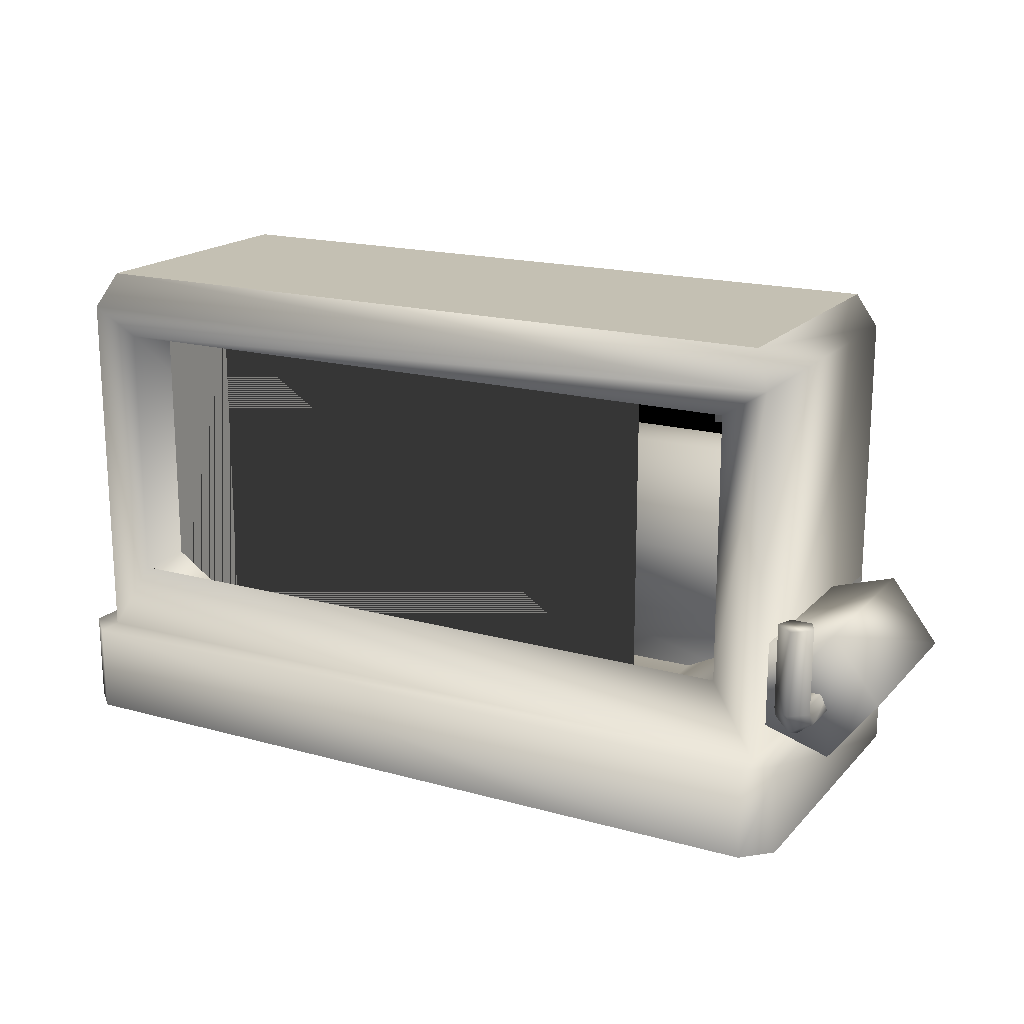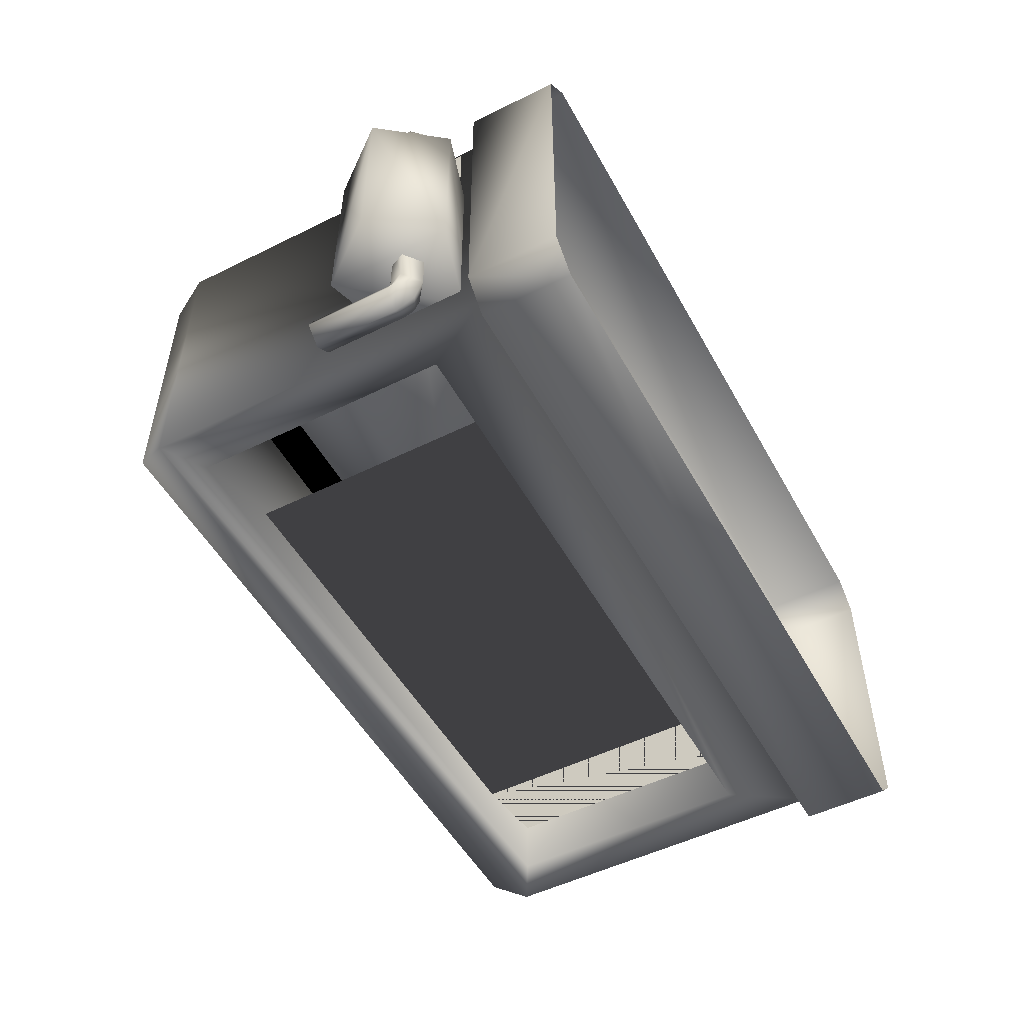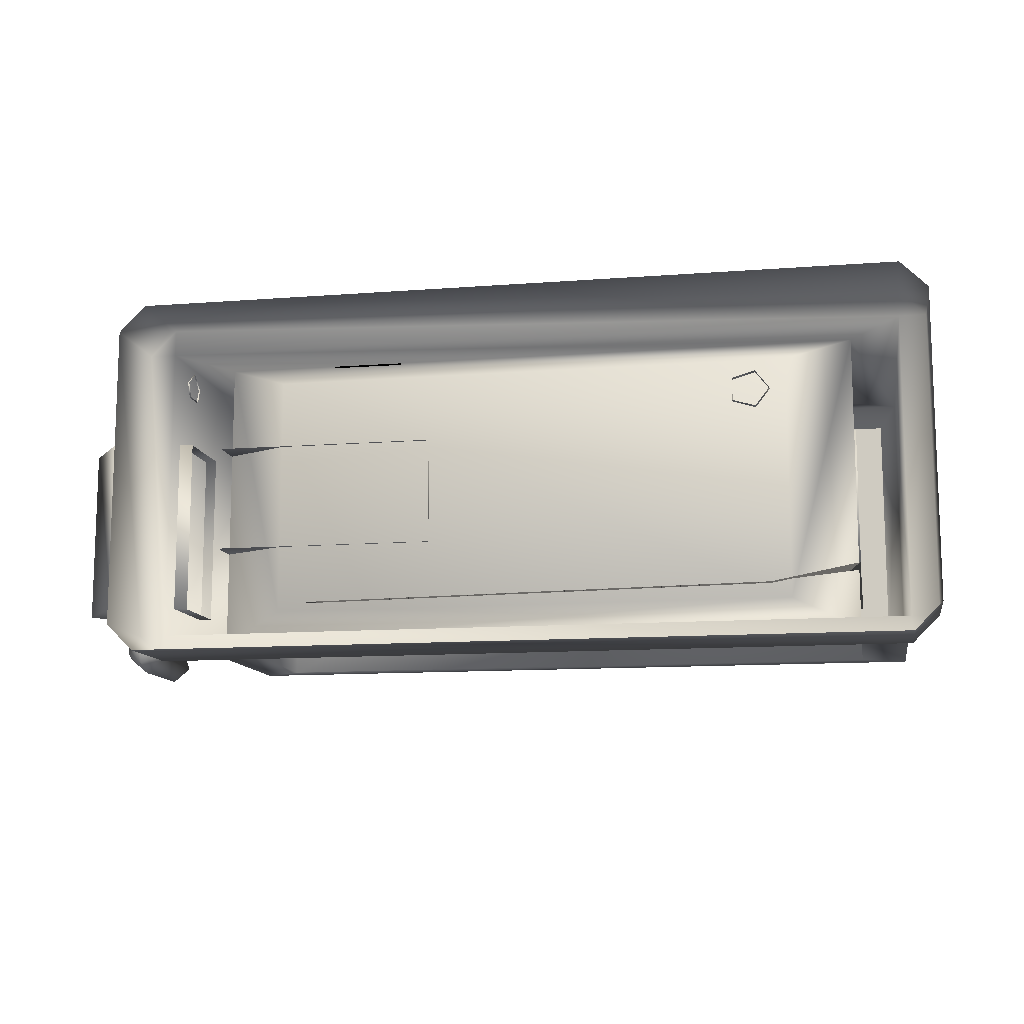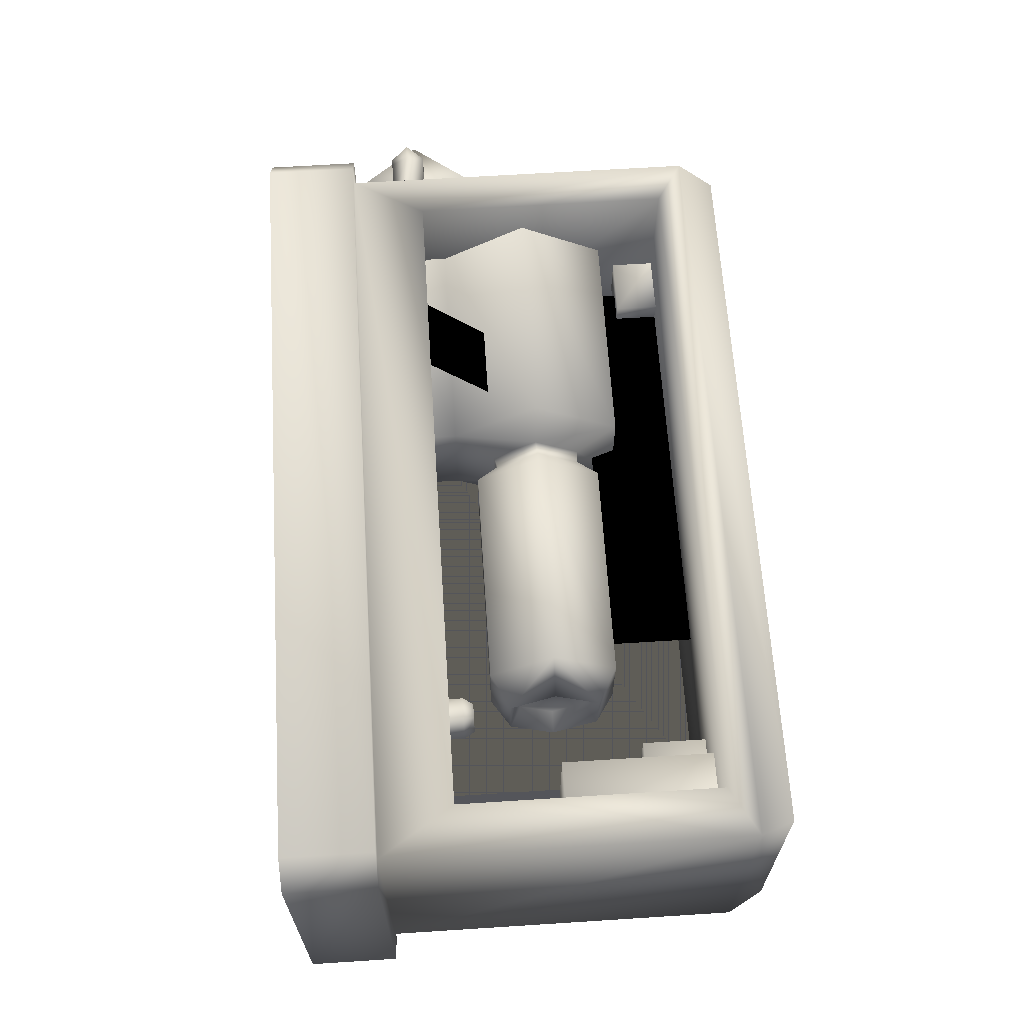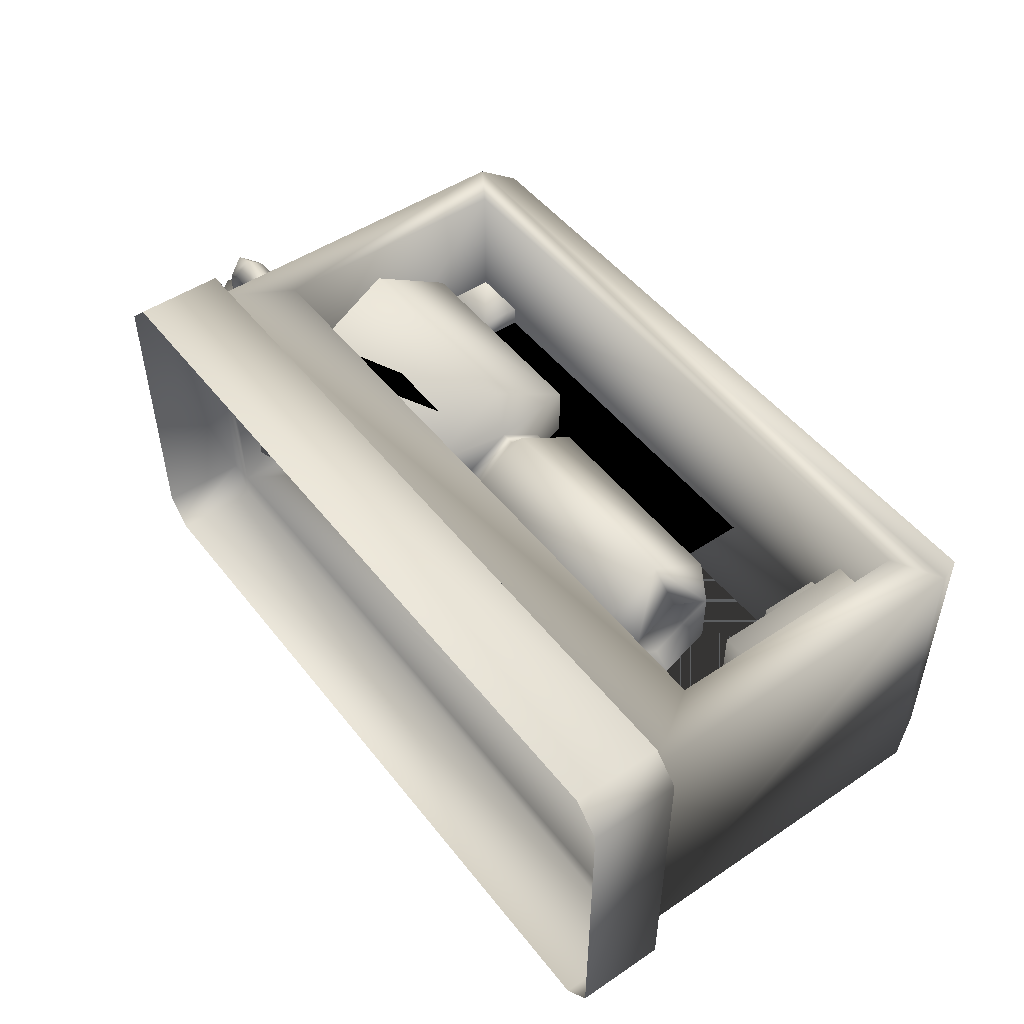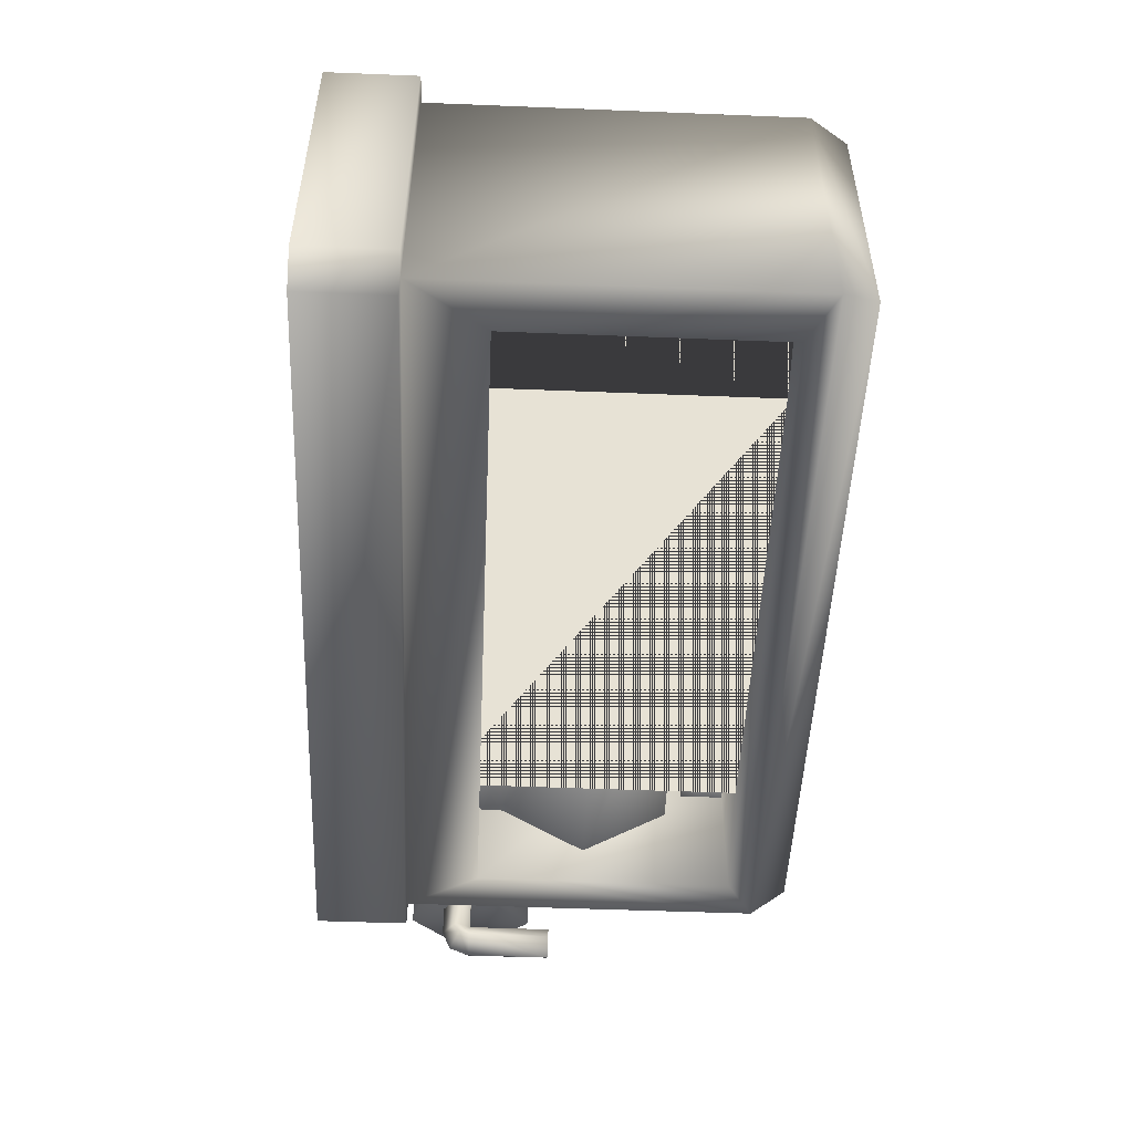
<metadata>
{"format":"obj","ext":"obj","renderer":"f3d","projection":"perspective","resolution":1024,"background":"white","views":[{"elev":18.0,"azim":-151.6,"up":"+Y"},{"elev":-51.2,"azim":-61.7,"up":"+Z"},{"elev":-11.7,"azim":10.5,"up":"+Z"},{"elev":64.6,"azim":86.3,"up":"+Z"},{"elev":49.4,"azim":53.5,"up":"+Z"},{"elev":-50.3,"azim":87.5,"up":"+Z"}]}
</metadata>
<code>
v 2.558 4.256 1.169
v 3.072 4.955 0.3513
v 2.558 5.265 0.5397
v 3.072 4.955 -0.5295
v 2.779 4.769 -0.4263
v 3.072 4.249 -0.9699
v 2.775 4.249 -0.7623
v 2.781 3.73 -0.4251
v 2.781 3.73 0.2469
v 2.779 4.769 0.2481
v 2.775 4.249 0.5841
v 3.072 4.249 0.7917
v 3.072 3.543 0.3513
v 3.072 3.543 -0.5295
v 2.558 3.248 -0.7179
v 2.558 4.256 -1.347
v 3.648 2.782 1.659
v 3.363 2.943 1.489
v 3.284 2.782 1.549
v 3.284 2.782 1.191
v 3.363 2.943 1.243
v 3.648 2.782 1.081
v 3.614 2.943 1.166
v 3.873 2.782 1.37
v 3.77 2.943 1.365
v 3.614 2.943 1.566
v 3.284 1.957 1.191
v 3.648 1.957 1.081
v 3.873 1.957 1.37
v 3.648 1.957 1.659
v 3.284 1.957 1.549
v -1.259 4.947 -0.4947
v -1.446 4.965 0.3633
v -1.259 4.947 0.3477
v -1.259 4.271 0.7689
v -1.446 4.249 0.8109
v -1.259 3.597 0.3477
v -1.446 3.533 0.3633
v -1.259 3.597 -0.4947
v -1.446 3.533 -0.5283
v -1.446 4.249 -0.9747
v -5.2 2.579 -2.418
v -4.166 2.066 -1.983
v 4.129 2.066 -1.983
v -4.166 2.066 1.857
v -5.2 2.579 2.264
v 4.129 2.066 1.857
v 5.168 2.579 2.264
v 5.168 2.579 -2.418
v 1.58 4.256 -1.347
v 0.218 4.256 -1.347
v -0.9364 3.248 -0.7179
v -0.9364 4.256 -1.347
v -1.259 4.271 -0.9159
v -0.9364 5.265 -0.7179
v -5.207 5.615 0.7773
v -5.207 4.263 1.62
v -1.665 5.615 0.7773
v -1.665 4.263 1.62
v -5.207 2.913 0.7773
v -1.665 2.913 0.7773
v -5.207 2.027 0.7773
v -1.665 2.027 0.7773
v -1.665 5.615 -0.9087
v -1.446 4.965 -0.5283
v 2.558 5.265 -0.7179
v 2.558 3.248 0.5397
v -5.853 7.005 2.264
v 5.658 7.541 2.007
v -5.596 7.541 2.007
v 5.914 7.005 2.264
v 5.168 6.586 2.264
v -5.2 6.586 2.264
v -5.853 1.449 2.264
v -5.853 7.005 -2.418
v -5.2 6.586 -2.418
v 5.168 6.586 -2.418
v 5.914 7.005 -2.418
v 5.914 1.431 -2.418
v -5.853 1.449 -2.418
v 5.914 1.431 -2.831
v 5.914 0.0534 -2.831
v -5.853 0.0534 -2.831
v 6.327 1.431 -2.418
v -5.853 1.449 -2.831
v -5.853 1.449 2.677
v -5.853 0.0534 2.677
v 5.914 1.431 2.677
v -6.266 0.0534 2.264
v -6.266 1.449 2.264
v 5.914 1.431 2.264
v -1.665 4.263 -1.751
v -5.207 4.263 -1.751
v -5.207 2.913 -0.9087
v -1.665 2.913 -0.9087
v -5.207 2.027 -0.9087
v -1.665 2.027 -0.9087
v -0.9364 4.256 1.169
v -0.9364 5.265 0.5397
v -0.9364 3.248 0.5397
v 0.2264 5.265 -0.7179
v 1.58 5.265 -0.7179
v 1.58 5.265 -1.347
v 0.2264 5.265 -1.347
v 5.658 7.541 -2.163
v -5.596 7.541 -2.163
v 6.327 1.431 2.264
v 6.327 0.0534 -2.418
v 6.327 0.0534 2.264
v 5.914 0.0534 2.677
v -6.266 1.449 -2.418
v -6.266 0.0534 -2.418
v 4.287 4.252 1.182
v 5.199 4.252 1.182
v 4.287 6.641 1.182
v 5.199 6.641 1.182
v 4.287 4.252 -1.445
v 4.287 6.641 -1.445
v 5.199 4.252 -1.445
v 5.199 6.641 -1.445
v 3.788 5.599 0.3561
v 4.743 5.599 0.3561
v 3.788 6.794 0.3561
v 4.743 6.794 0.3561
v 3.788 5.599 -0.5547
v 3.788 6.794 -0.5547
v 4.743 5.599 -0.5547
v 4.743 6.794 -0.5547
v -5.268 5.909 0.2661
v -4.292 5.909 0.2661
v -5.268 6.632 0.2661
v -4.292 6.632 0.2661
v -5.268 5.909 -0.4719
v -5.268 6.632 -0.4719
v -4.292 5.909 -0.4719
v -4.292 6.632 -0.4719
v -5.207 5.615 -0.9087
v -6.786 2.248 -1.482
v -6.521 2.036 -2.442
v -6.521 2.036 -1.482
v -6.255 2.248 -1.482
v -6.255 2.248 -2.442
v -6.357 2.475 -1.482
v -6.357 2.475 -2.442
v -6.686 2.475 -1.482
v -6.686 2.475 -2.442
v -6.786 2.248 -2.442
v -6.786 2.312 -2.607
v -6.521 2.162 -2.757
v -6.255 2.312 -2.607
v -6.521 2.465 -2.887
v -6.255 2.465 -2.674
v -6.521 3.743 -2.887
v -6.255 3.743 -2.674
v -6.609 2.096 0.7821
v -6.822 2.361 1.742
v -6.822 2.361 0.7821
v -6.609 2.627 0.7821
v -6.609 2.627 1.742
v -6.383 2.527 0.7821
v -6.383 2.527 1.742
v -6.383 2.197 0.7821
v -6.383 2.197 1.742
v -6.609 2.096 1.742
v -6.545 2.096 1.905
v -6.696 2.361 2.057
v -6.545 2.627 1.905
v -6.393 2.361 2.187
v -6.393 2.627 1.974
v -5.832 2.361 2.187
v -5.832 2.627 1.974
v 3.819 6.679 -1.75
v -3.664 1.939 -1.855
v 3.819 1.918 -1.75
v -3.664 6.679 -1.855
v 5.19 1.915 -1.494
v 5.214 6.679 -1.494
v -6.786 2.465 -2.674
v -6.786 3.743 -2.674
v -6.686 3.753 -2.442
v -6.357 3.753 -2.442
v -6.393 2.096 1.974
v -5.832 2.096 1.974
v -5.823 2.197 1.742
v -5.823 2.527 1.742
v 1.912 5.237 -0.07827
v -4.78 7.259 -0.07827
v -4.78 5.237 -0.07827
v 1.912 7.259 -0.07827
v -3.417 3.5 1.148
v -2.273 2.505 2.241
v -3.417 2.505 2.241
v -2.273 3.5 1.148
v -5.656 1.881 0.8241
v -6.825 1.519 0.8241
v -5.656 1.881 -1.927
v -6.825 1.519 -1.927
v -7.547 2.468 0.8241
v -7.547 2.468 -1.927
v -5.656 3.053 0.8241
v -6.825 3.416 0.8241
v -6.825 3.416 -1.927
v -5.656 3.053 -1.927
v -5.596 7.541 2.007
v 5.658 7.541 2.007
v -5.596 7.541 -2.163
v 5.658 7.541 -2.163
v -5.855 1.901 2.216
v -5.855 2.854 2.216
v -5.855 1.901 1.505
v -5.855 2.854 1.505
v -6.357 2.464 -2.443
v -6.393 2.527 1.742
g genv01.bmp
f 1 2 3
f 3 2 4
f 2 5 4
f 4 5 6
f 5 7 6
f 6 7 8
f 7 5 8
f 8 5 9
f 5 10 9
f 9 10 11
f 10 12 11
f 11 12 9
f 12 13 9
f 9 13 14
f 13 15 14
f 14 15 16
f 17 18 19
f 19 18 20
f 18 21 20
f 20 21 22
f 21 23 22
f 22 23 24
f 23 25 24
f 24 25 26
f 25 23 26
f 26 23 18
f 23 21 18
f 20 22 27
f 27 22 28
f 22 24 28
f 28 24 29
f 24 17 29
f 29 17 30
f 17 19 30
f 30 19 31
f 19 20 31
f 31 20 27
f 32 33 34
f 34 33 35
f 33 36 35
f 35 36 37
f 36 38 37
f 37 38 39
f 38 40 39
f 39 40 41
f 42 43 44
f 44 43 45
f 43 46 45
f 45 46 47
f 46 48 47
f 47 48 44
f 48 49 44
f 44 49 42
f 16 15 50
f 50 15 51
f 15 52 51
f 51 52 53
f 52 54 53
f 53 54 55
f 54 32 55
f 56 57 58
f 58 57 59
f 57 60 59
f 59 60 61
f 60 62 61
f 61 62 63
f 41 64 65
f 65 64 33
f 64 58 33
f 33 58 36
f 58 59 36
f 36 59 61
f 3 4 66
f 66 4 16
f 4 6 16
f 16 6 14
f 6 8 14
f 14 8 9
f 15 13 67
f 67 13 1
f 13 12 1
f 1 12 2
f 12 10 2
f 2 10 5
f 68 69 70
f 68 71 69
f 68 72 71
f 68 73 72
f 68 46 73
f 68 74 46
f 42 75 76
f 76 75 77
f 75 78 77
f 77 78 49
f 78 79 49
f 49 79 80
f 81 82 83
f 81 84 82
f 81 79 84
f 81 80 79
f 81 85 80
f 81 83 85
f 86 87 88
f 86 89 87
f 86 90 89
f 86 74 90
f 86 91 74
f 86 88 91
f 64 92 93
f 93 92 94
f 92 95 94
f 94 95 96
f 95 97 96
f 95 61 97
f 95 38 61
f 95 40 38
f 95 41 40
f 95 92 41
f 98 3 99
f 98 1 3
f 98 100 1
f 98 35 100
f 98 99 35
f 32 99 55
f 55 99 101
f 99 3 101
f 101 3 102
f 3 66 102
f 100 15 67
f 100 52 15
f 100 39 52
f 100 37 39
f 102 103 101
f 101 103 104
f 103 50 104
f 104 50 51
f 48 71 72
f 48 91 71
f 48 74 91
f 48 46 74
f 71 105 69
f 71 78 105
f 71 79 78
f 71 91 79
f 68 80 74
f 68 75 80
f 68 106 75
f 68 70 106
f 107 79 91
f 107 84 79
f 107 108 84
f 107 109 108
f 88 107 91
f 88 109 107
f 88 110 109
f 88 87 110
f 32 54 65
f 65 54 41
f 54 39 41
f 89 90 111
f 111 90 80
f 90 74 80
f 112 111 83
f 83 111 85
f 111 80 85
f 113 114 115
f 115 114 116
f 117 118 119
f 119 118 120
f 121 122 123
f 123 122 124
f 125 126 127
f 127 126 128
f 129 130 131
f 131 130 132
f 133 134 135
f 135 134 136
f 113 115 117
f 117 115 118
f 121 123 125
f 125 123 126
f 113 117 114
f 114 117 119
f 121 125 122
f 122 125 127
f 130 135 132
f 132 135 136
f 129 133 130
f 130 133 135
f 16 50 66
f 66 50 102
f 101 51 55
f 55 51 53
f 18 17 26
f 26 17 24
f 106 105 75
f 75 105 78
f 75 42 80
f 80 42 49
f 73 76 72
f 72 76 77
f 72 77 48
f 48 77 49
f 46 42 73
f 73 42 76
f 58 64 56
f 56 64 137
f 93 137 64
f 41 92 64
f 61 38 36
f 63 97 61
f 32 65 33
f 100 67 1
f 51 101 104
f 50 103 102
f 34 99 32
f 35 99 34
f 100 35 37
f 52 39 54
f 47 44 45
f 43 42 46
f 89 111 112
f 108 82 84
g genv02.bmp
f 138 139 140
f 140 139 141
f 139 142 141
f 141 142 143
f 142 144 143
f 143 144 145
f 144 146 145
f 145 146 147
f 146 148 147
f 147 148 139
f 148 149 139
f 139 149 150
f 149 151 150
f 150 151 152
f 151 153 152
f 152 153 154
f 155 156 157
f 157 156 158
f 156 159 158
f 158 159 160
f 159 161 160
f 160 161 162
f 161 163 162
f 162 163 164
f 163 165 164
f 164 165 156
f 165 166 156
f 156 166 167
f 166 168 167
f 167 168 169
f 168 170 169
f 169 170 171
f 172 173 174
f 172 175 173
f 172 173 175
f 172 174 173
f 172 176 174
f 172 177 176
f 172 176 177
f 172 174 176
f 148 178 151
f 151 178 179
f 178 146 179
f 179 146 180
f 146 144 180
f 180 144 181
f 144 154 181
f 165 182 168
f 168 182 183
f 182 163 183
f 183 163 184
f 163 161 184
f 184 161 185
f 161 171 185
f 186 187 188
f 188 187 186
f 187 189 186
f 186 189 187
f 190 191 192
f 192 191 190
f 191 193 190
f 190 193 191
f 139 150 142
f 142 150 144
f 150 152 144
f 144 152 154
f 156 167 159
f 159 167 161
f 167 169 161
f 161 169 171
f 194 195 196
f 196 195 197
f 195 198 197
f 197 198 199
f 200 201 194
f 194 201 195
f 201 198 195
f 199 202 197
f 197 202 196
f 202 203 196
f 198 201 202
f 202 201 203
f 201 200 203
f 181 154 180
f 180 154 179
f 154 153 179
f 204 205 206
f 206 205 207
f 145 147 138
f 138 147 139
f 162 164 155
f 155 164 156
f 208 209 210
f 210 209 211
f 148 146 178
f 149 148 151
f 212 146 144
f 151 179 153
f 182 165 163
f 165 168 166
f 163 213 161
f 183 170 168
f 198 202 199

</code>
